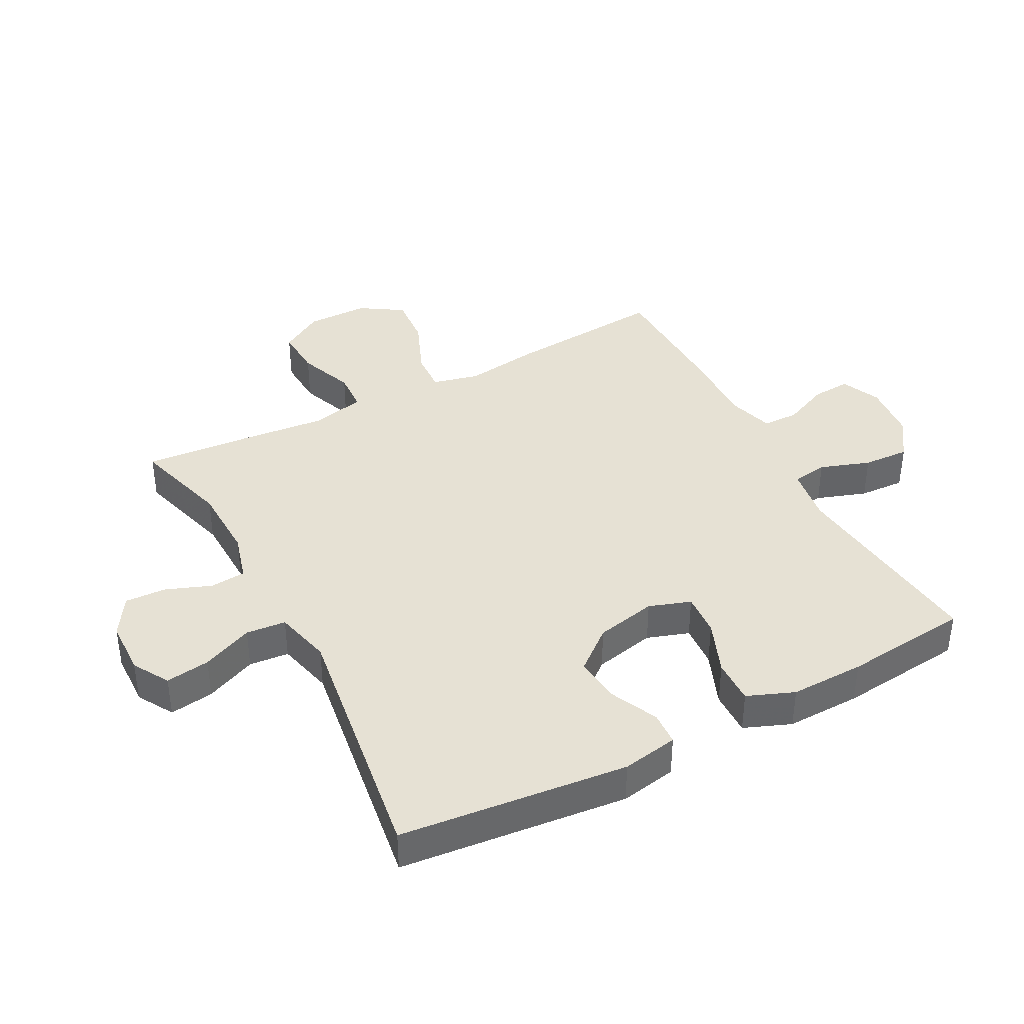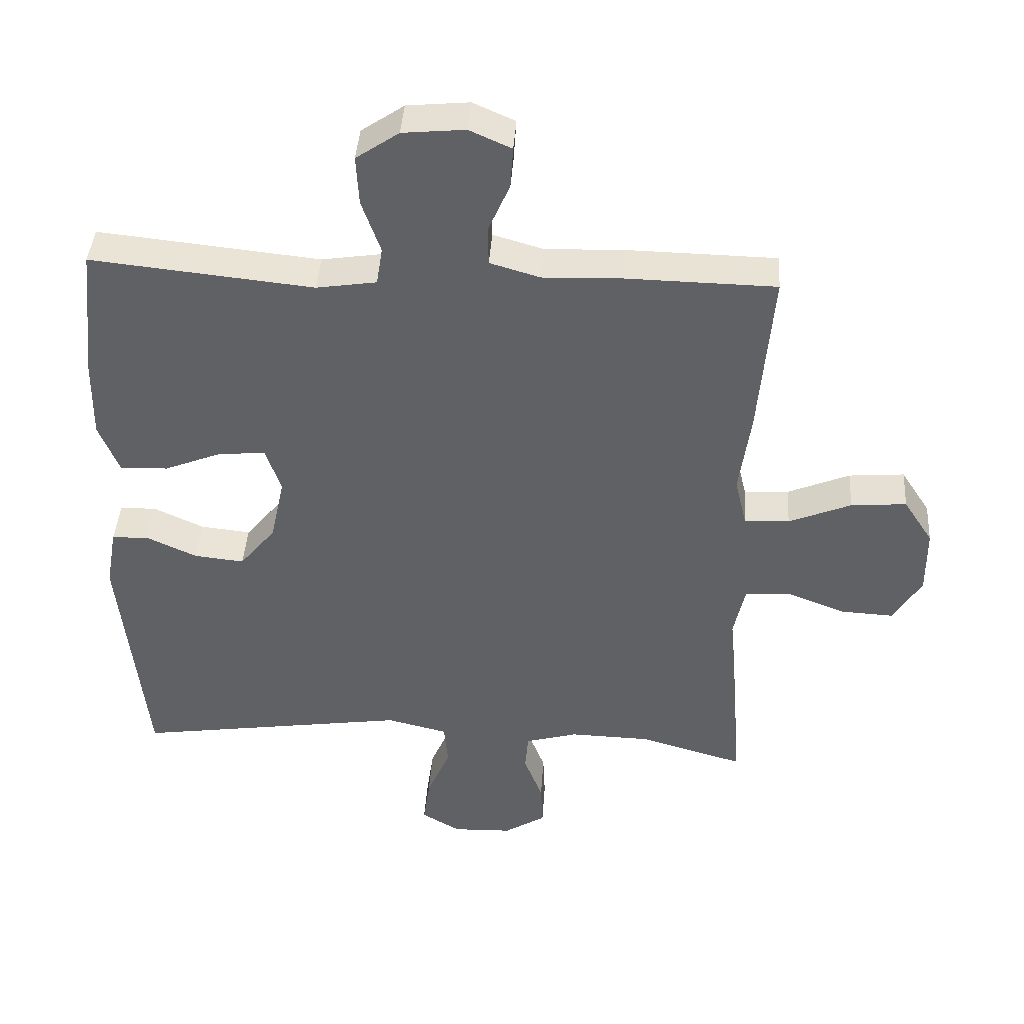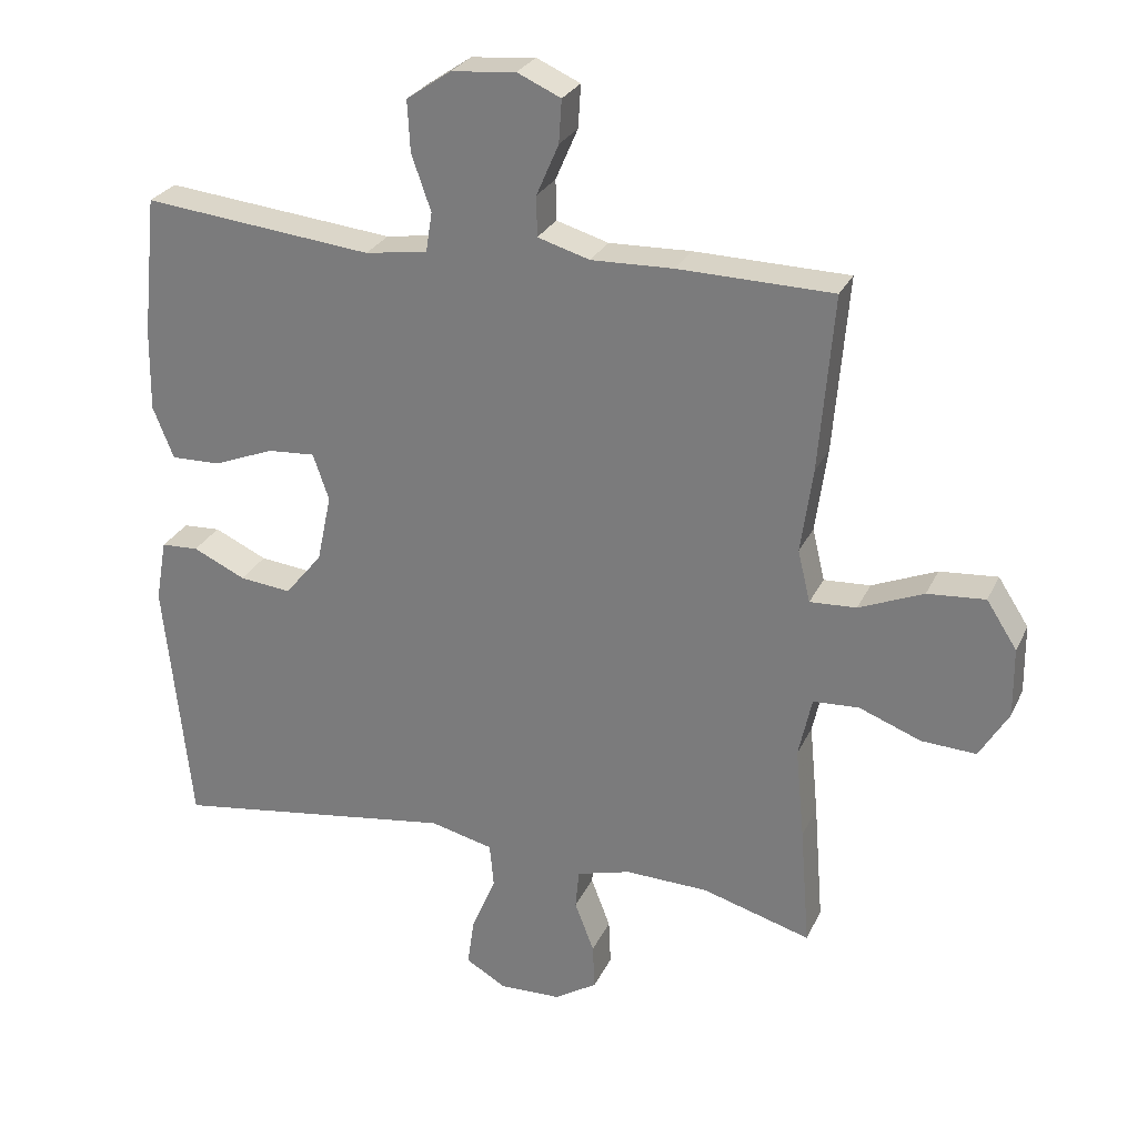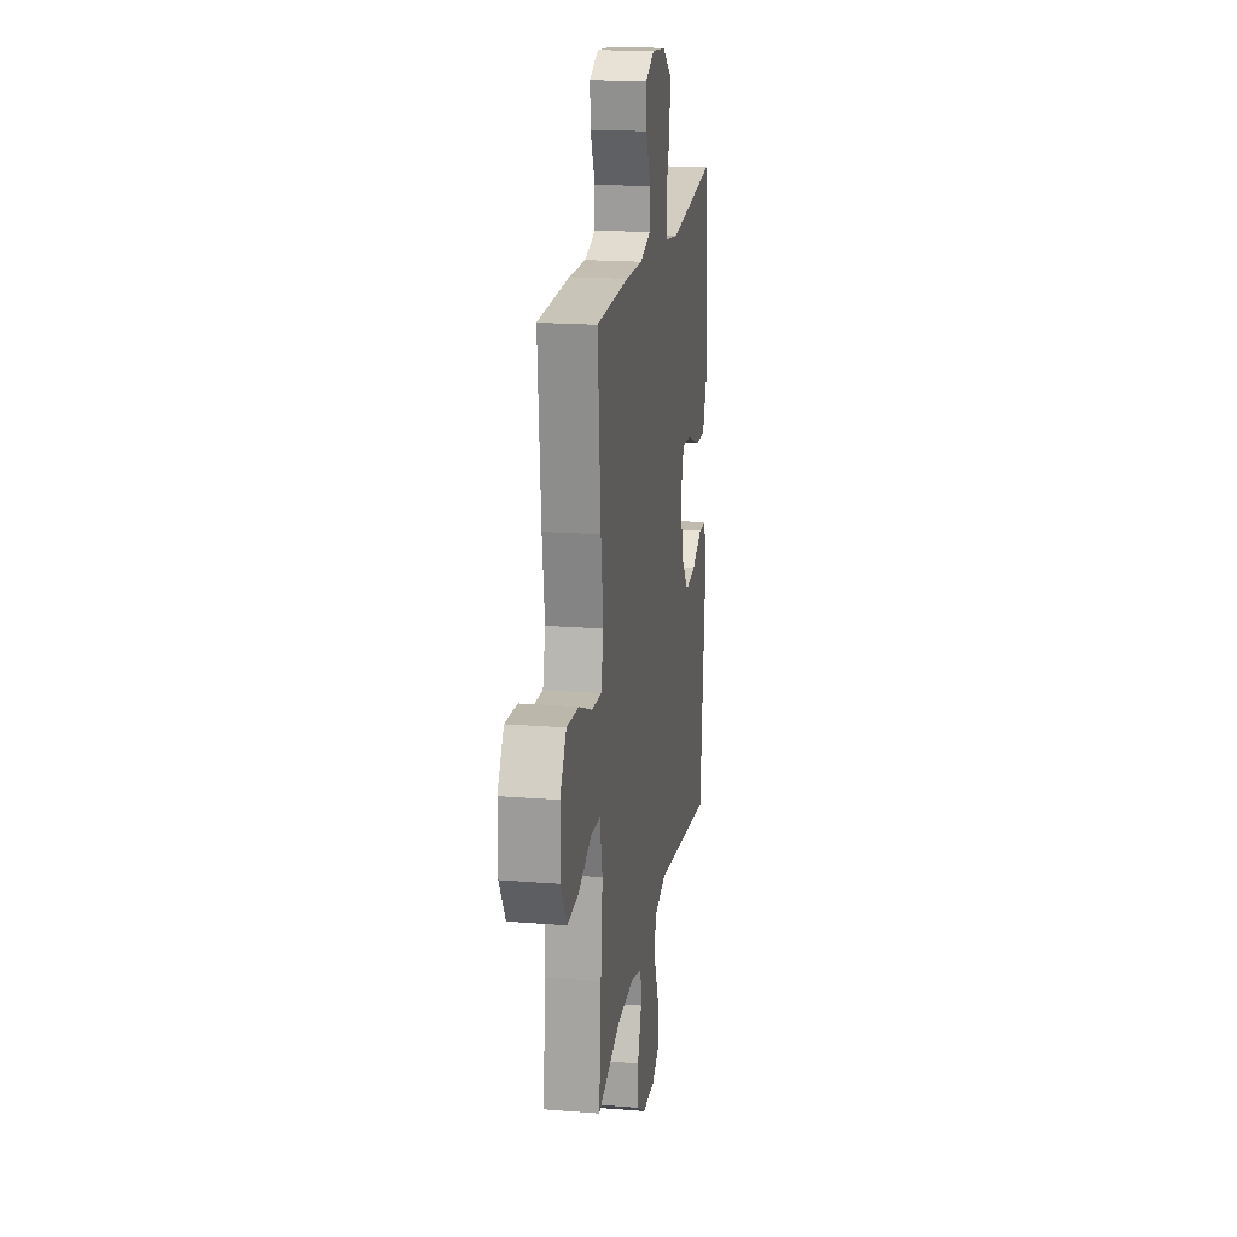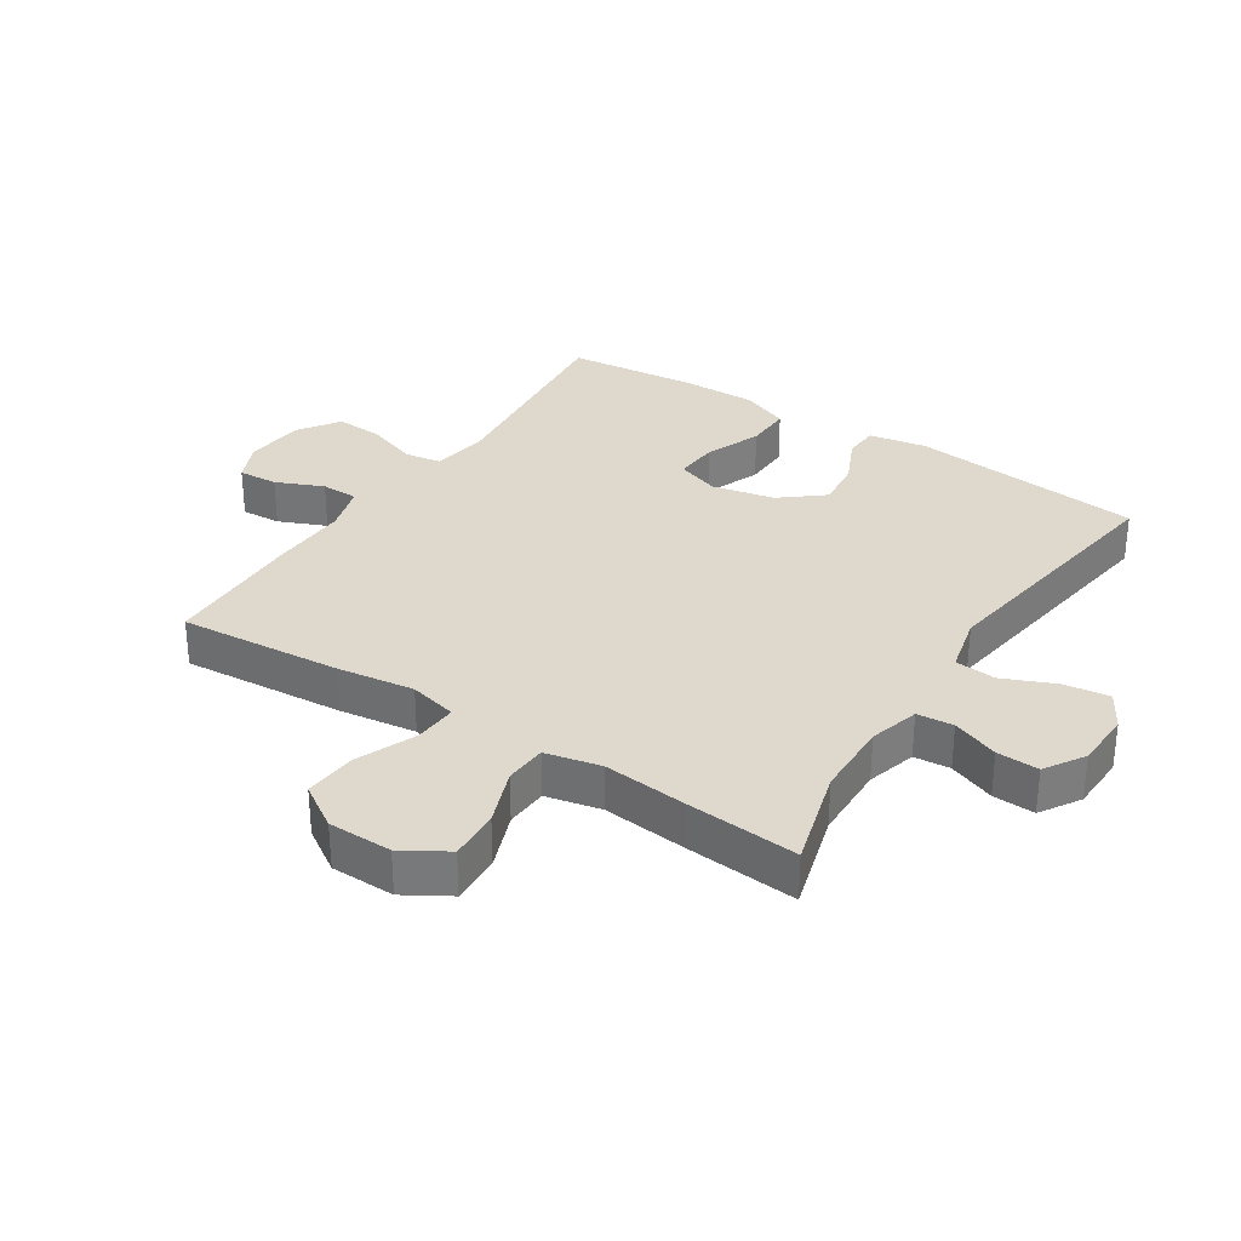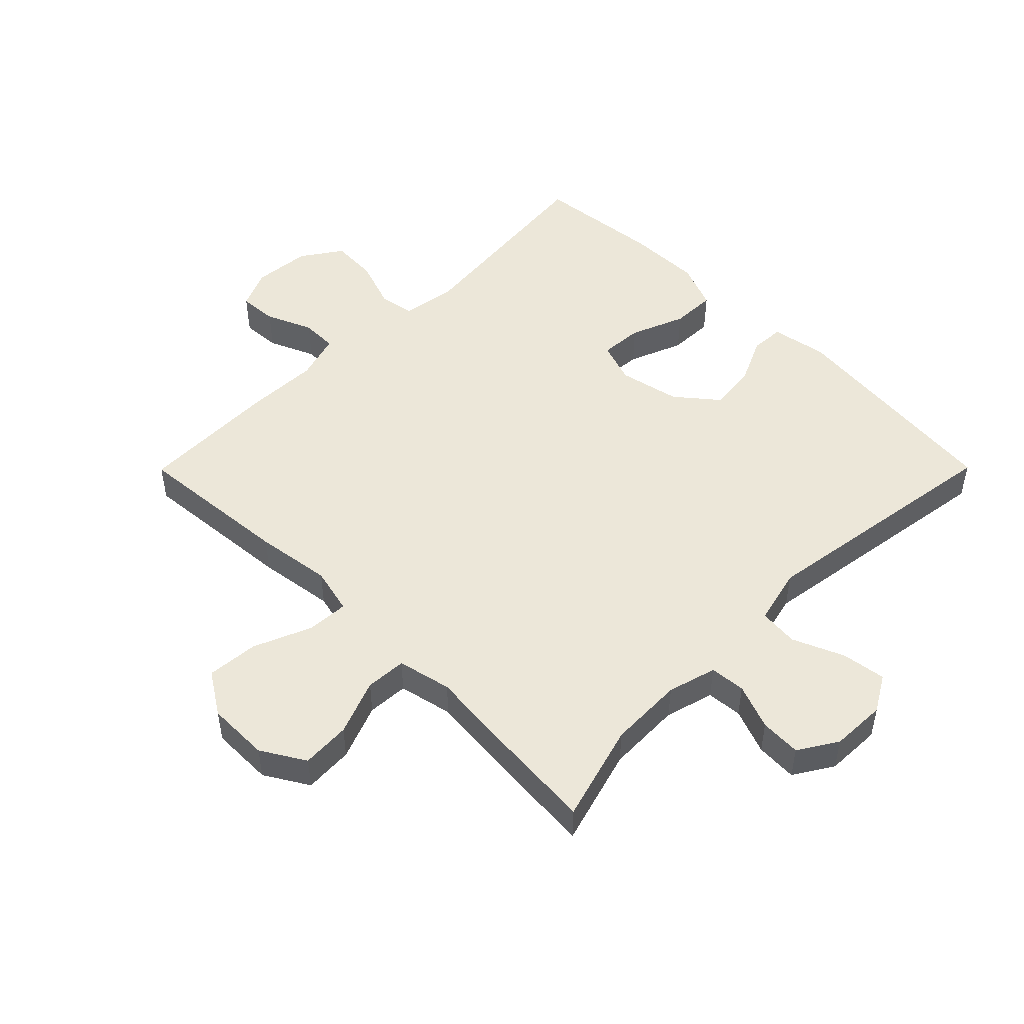
<metadata>
{"format":"obj","ext":"obj","renderer":"f3d","projection":"perspective","resolution":1024,"background":"white","views":[{"elev":39.3,"azim":-118.0,"up":"+Y"},{"elev":41.7,"azim":3.8,"up":"+Z"},{"elev":27.2,"azim":21.1,"up":"+Z"},{"elev":19.1,"azim":98.7,"up":"+Z"},{"elev":32.0,"azim":123.0,"up":"+Y"},{"elev":49.6,"azim":134.8,"up":"+Y"}]}
</metadata>
<code>
v 0.5 0.07 -0.5
v 0.343 0.07 -0.455
v 0.223 0.07 -0.452
v 0.145 0.07 -0.474
v 0.14 0.07 -0.531
v 0.168 0.07 -0.604
v 0.171 0.07 -0.67
v 0.109 0.07 -0.709
v 0.02 0.07 -0.712
v -0.038 0.07 -0.678
v -0.028 0.07 -0.607
v 0.007 0.07 -0.525
v 0.001 0.07 -0.461
v -0.09 0.07 -0.439
v -0.5 0.07 -0.5
v -0.538 0.07 -0.135
v -0.522 0.07 -0.045
v -0.468 0.07 -0.042
v -0.392 0.07 -0.077
v -0.317 0.07 -0.085
v -0.263 0.07 -0.019
v -0.242 0.07 0.079
v -0.265 0.07 0.146
v -0.334 0.07 0.141
v -0.421 0.07 0.106
v -0.493 0.07 0.104
v -0.523 0.07 0.179
v -0.521 0.07 0.298
v -0.5 0.07 0.5
v -0.168 0.07 0.466
v -0.078 0.07 0.48
v -0.069 0.07 0.537
v -0.097 0.07 0.617
v -0.101 0.07 0.691
v -0.037 0.07 0.735
v 0.056 0.07 0.744
v 0.119 0.07 0.716
v 0.115 0.07 0.654
v 0.083 0.07 0.58
v 0.084 0.07 0.522
v 0.159 0.07 0.5
v 0.277 0.07 0.504
v 0.5 0.07 0.5
v 0.479 0.07 0.246
v 0.462 0.07 0.124
v 0.48 0.07 0.049
v 0.547 0.07 0.053
v 0.64 0.07 0.092
v 0.723 0.07 0.099
v 0.767 0.07 0.031
v 0.768 0.07 -0.069
v 0.726 0.07 -0.139
v 0.647 0.07 -0.135
v 0.558 0.07 -0.101
v 0.492 0.07 -0.105
v 0.473 0.07 -0.192
v 0.486 0.07 -0.325
v 0.5 0 -0.5
v 0.343 0 -0.455
v 0.223 0 -0.452
v 0.145 0 -0.474
v 0.14 0 -0.531
v 0.168 0 -0.604
v 0.171 0 -0.67
v 0.109 0 -0.709
v 0.02 0 -0.712
v -0.038 0 -0.678
v -0.028 0 -0.607
v 0.007 0 -0.525
v 0.001 0 -0.461
v -0.09 0 -0.439
v -0.5 0 -0.5
v -0.538 0 -0.135
v -0.522 0 -0.045
v -0.468 0 -0.042
v -0.392 0 -0.077
v -0.317 0 -0.085
v -0.263 0 -0.019
v -0.242 0 0.079
v -0.265 0 0.146
v -0.334 0 0.141
v -0.421 0 0.106
v -0.493 0 0.104
v -0.523 0 0.179
v -0.521 0 0.298
v -0.5 0 0.5
v -0.168 0 0.466
v -0.078 0 0.48
v -0.069 0 0.537
v -0.097 0 0.617
v -0.101 0 0.691
v -0.037 0 0.735
v 0.056 0 0.744
v 0.119 0 0.716
v 0.115 0 0.654
v 0.083 0 0.58
v 0.084 0 0.522
v 0.159 0 0.5
v 0.277 0 0.504
v 0.5 0 0.5
v 0.479 0 0.246
v 0.462 0 0.124
v 0.48 0 0.049
v 0.547 0 0.053
v 0.64 0 0.092
v 0.723 0 0.099
v 0.767 0 0.031
v 0.768 0 -0.069
v 0.726 0 -0.139
v 0.647 0 -0.135
v 0.558 0 -0.101
v 0.492 0 -0.105
v 0.473 0 -0.192
v 0.486 0 -0.325
f 56 57 1 2
f 55 56 2 3
f 51 52 53 54
f 51 54 55
f 50 51 55
f 47 48 49 50
f 46 47 50 55
f 45 46 55 3
f 41 42 43 44
f 40 41 44 45
f 36 37 38 39
f 36 39 40
f 35 36 40
f 32 33 34 35
f 31 32 35 40
f 27 28 29 30
f 27 30 31
f 24 25 26 27
f 23 24 27 31
f 22 23 31 40
f 16 17 18 19
f 14 15 16 19
f 13 14 19 20
f 9 10 11 12
f 7 8 9 12
f 5 6 7 12
f 4 5 12 13
f 21 22 40 45
f 13 20 21 45
f 3 4 13 45
f 59 58 114 113
f 60 59 113 112
f 111 110 109 108
f 112 111 108
f 112 108 107
f 107 106 105 104
f 112 107 104 103
f 60 112 103 102
f 101 100 99 98
f 102 101 98 97
f 96 95 94 93
f 97 96 93
f 97 93 92
f 92 91 90 89
f 97 92 89 88
f 87 86 85 84
f 88 87 84
f 84 83 82 81
f 88 84 81 80
f 97 88 80 79
f 76 75 74 73
f 76 73 72 71
f 77 76 71 70
f 69 68 67 66
f 69 66 65 64
f 69 64 63 62
f 70 69 62 61
f 102 97 79 78
f 102 78 77 70
f 102 70 61 60
f 1 58 59 2
f 2 59 60 3
f 3 60 61 4
f 4 61 62 5
f 5 62 63 6
f 6 63 64 7
f 7 64 65 8
f 8 65 66 9
f 9 66 67 10
f 10 67 68 11
f 11 68 69 12
f 12 69 70 13
f 13 70 71 14
f 14 71 72 15
f 15 72 73 16
f 16 73 74 17
f 17 74 75 18
f 18 75 76 19
f 19 76 77 20
f 20 77 78 21
f 21 78 79 22
f 22 79 80 23
f 23 80 81 24
f 24 81 82 25
f 25 82 83 26
f 26 83 84 27
f 27 84 85 28
f 28 85 86 29
f 29 86 87 30
f 30 87 88 31
f 31 88 89 32
f 32 89 90 33
f 33 90 91 34
f 34 91 92 35
f 35 92 93 36
f 36 93 94 37
f 37 94 95 38
f 38 95 96 39
f 39 96 97 40
f 40 97 98 41
f 41 98 99 42
f 42 99 100 43
f 43 100 101 44
f 44 101 102 45
f 45 102 103 46
f 46 103 104 47
f 47 104 105 48
f 48 105 106 49
f 49 106 107 50
f 50 107 108 51
f 51 108 109 52
f 52 109 110 53
f 53 110 111 54
f 54 111 112 55
f 55 112 113 56
f 56 113 114 57
f 57 114 58 1

</code>
